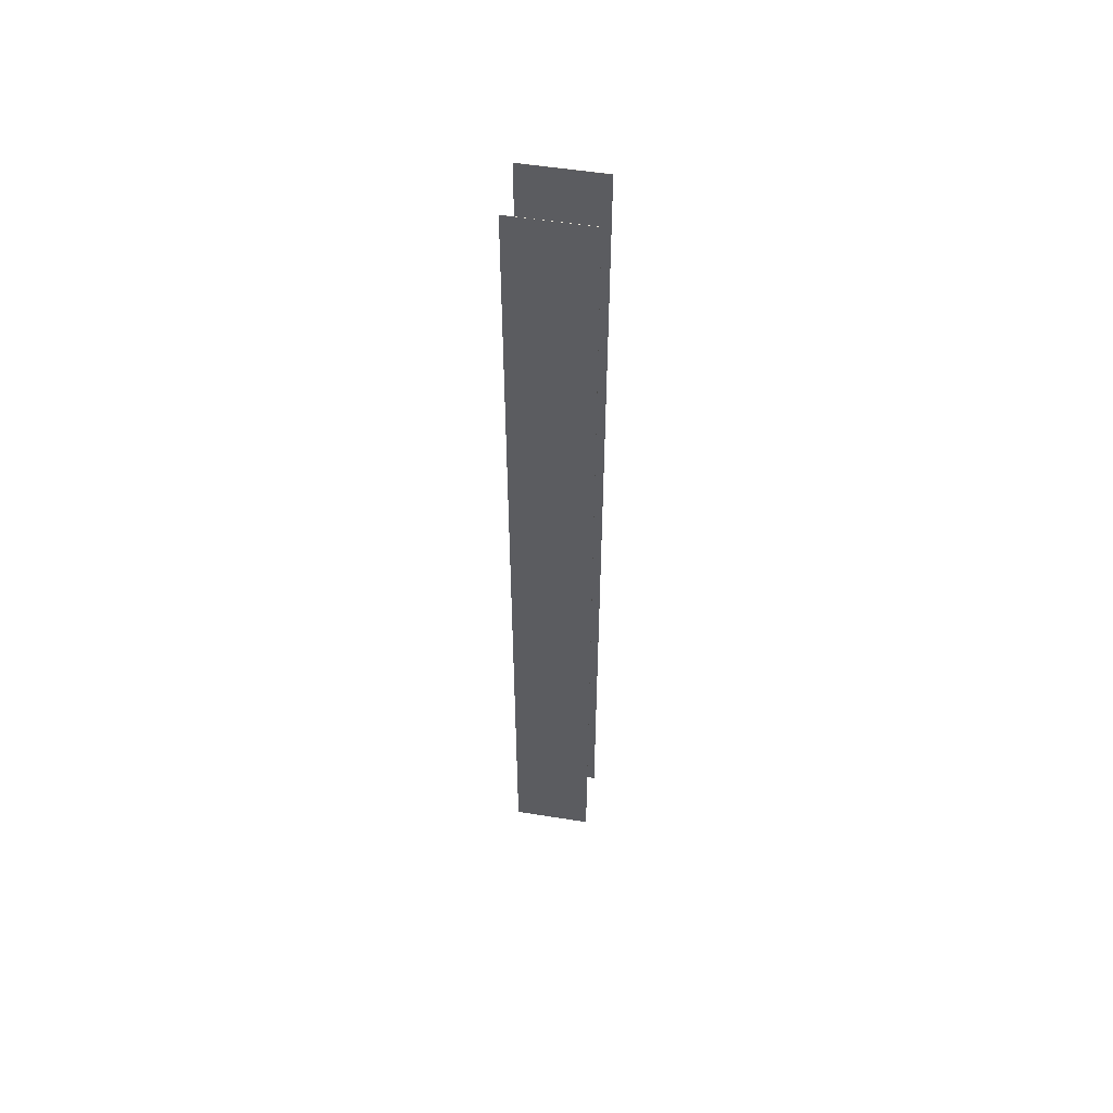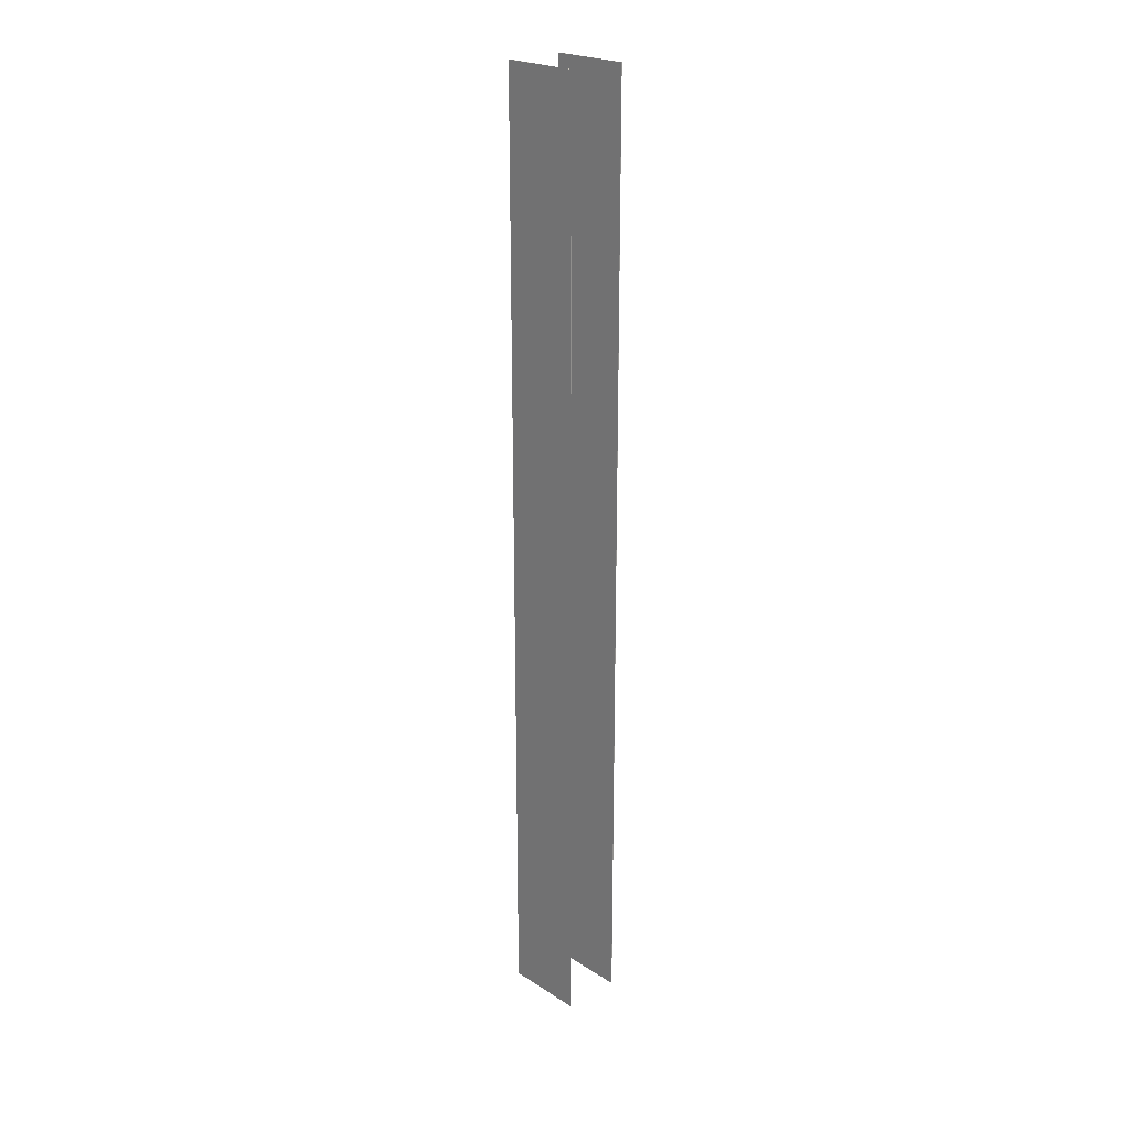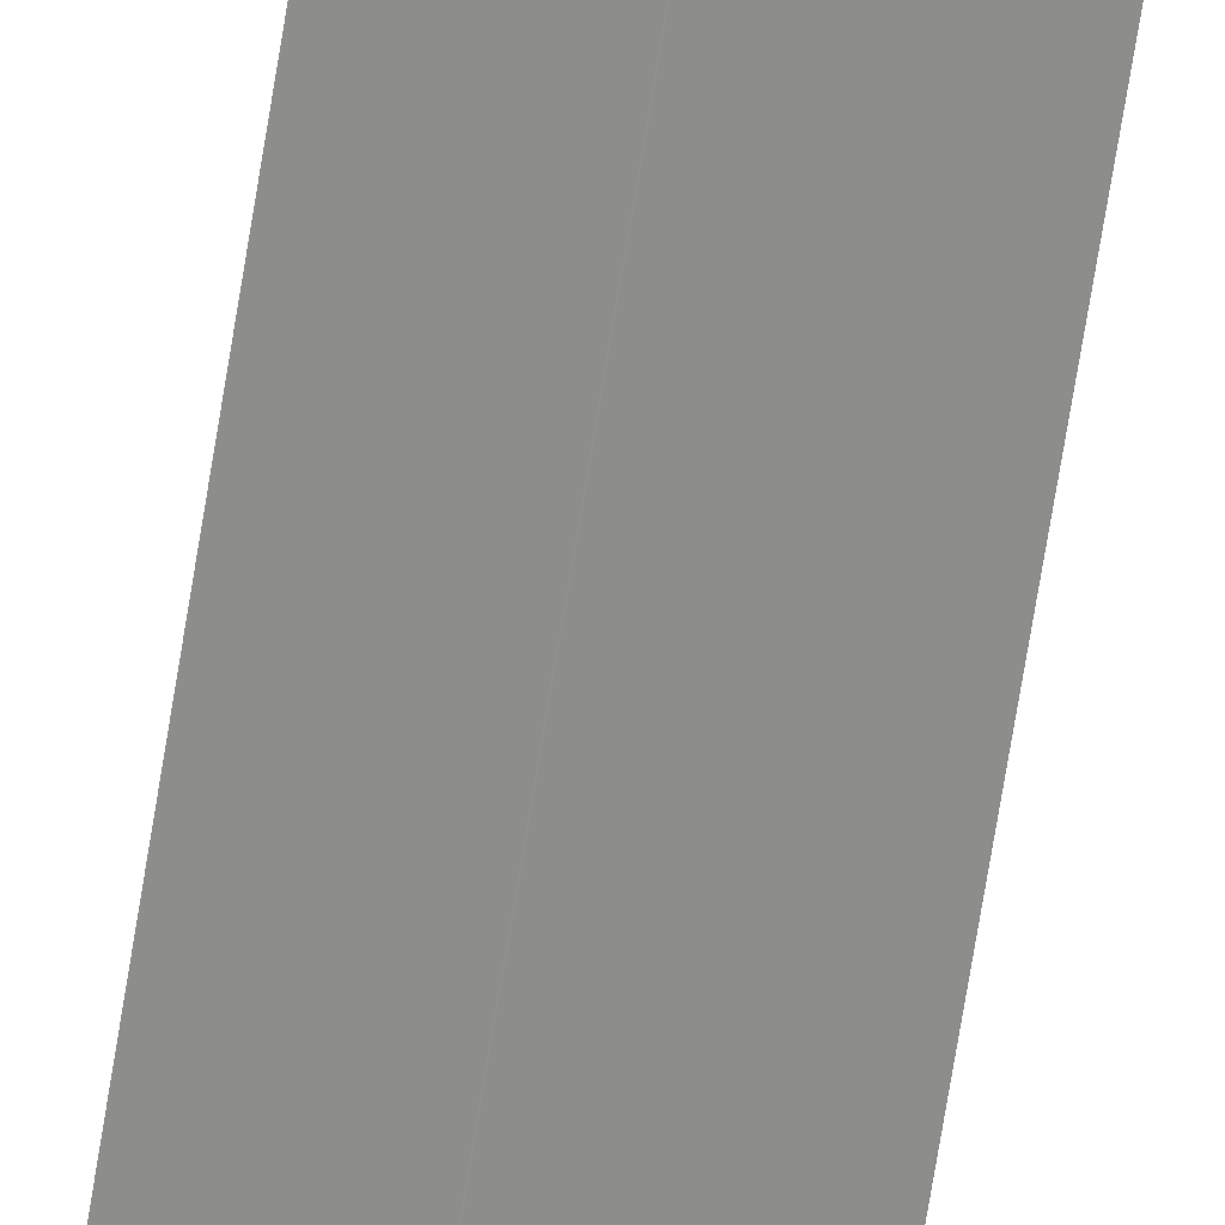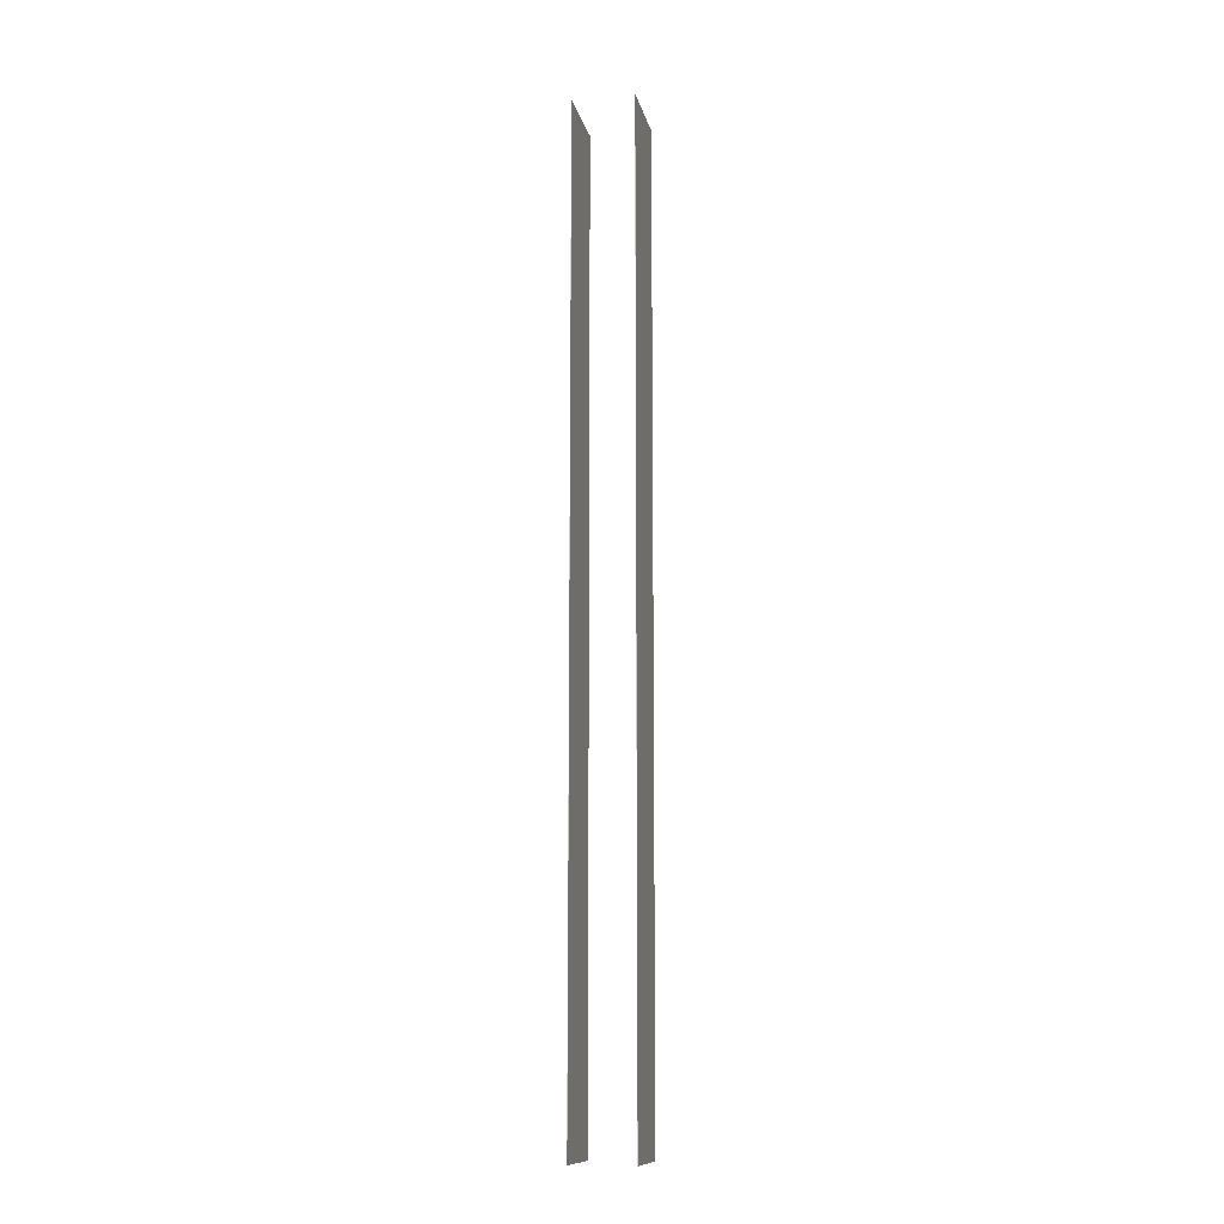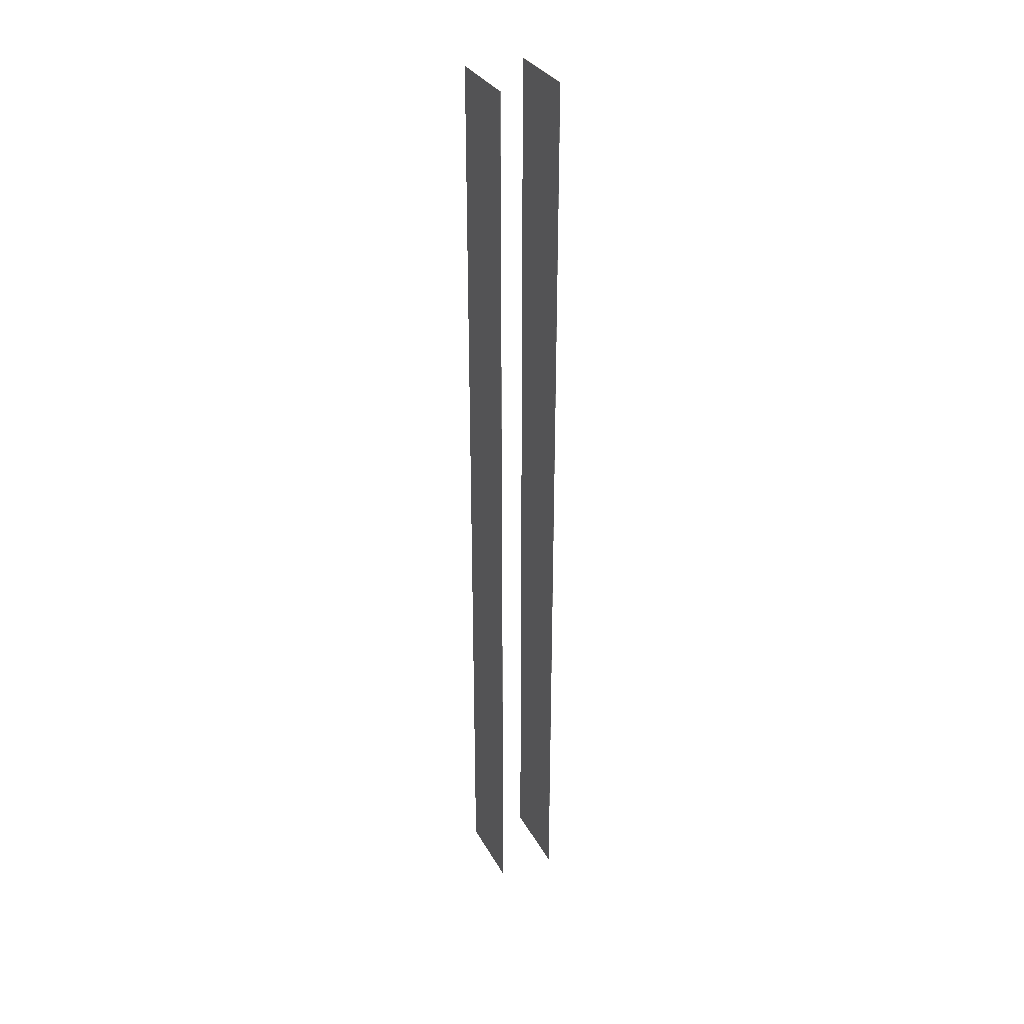
<metadata>
{"format":"obj","ext":"obj","renderer":"f3d","projection":"perspective","resolution":1024,"background":"white","views":[{"elev":53.7,"azim":-34.9,"up":"+Y"},{"elev":22.9,"azim":-177.4,"up":"+Y"},{"elev":-75.2,"azim":-9.4,"up":"+Z"},{"elev":-11.8,"azim":57.1,"up":"+Y"},{"elev":32.1,"azim":-159.2,"up":"+Y"}]}
</metadata>
<code>
v 467.7 3.906 -639.1
v 467.7 559.2 -639.1
v 434.3 3.906 -672
v 434.3 559.2 -672
v 451 559.2 -655.5
v 451 3.906 -655.5
v 434.3 281.5 -672
v 467.7 281.5 -639.1
v 434.4 3.906 -672.1
v 467.8 3.906 -639.2
v 451.1 3.906 -655.6
v 434.4 559.2 -672.1
v 434.4 281.5 -672.1
v 467.8 559.2 -639.2
v 451.1 559.2 -655.6
v 467.8 281.5 -639.2
o object_90
f 8 6 1
f 8 2 5
f 7 6 8
f 8 5 7
f 7 5 4
f 3 6 7
f 11 6 3 9
f 6 11 10 1
f 12 13 7 4
f 3 7 13 9
f 2 14 15 5
f 12 4 5 15
f 1 10 16 8
f 14 2 8 16
f 11 15 16
f 16 15 14
f 11 16 10
f 13 11 9
f 13 12 15
f 11 13 15
v 409.9 3.906 -647.1
v 409.9 559.2 -647.1
v 443.2 3.906 -614.3
v 443.2 559.2 -614.3
v 426.5 559.2 -630.7
v 426.5 3.906 -630.7
v 409.9 281.5 -647.1
v 443.2 281.5 -614.3
v 443.3 3.906 -614.4
v 410 3.906 -647.2
v 426.6 3.906 -630.8
v 443.3 559.2 -614.4
v 443.3 281.5 -614.4
v 410 559.2 -647.2
v 426.6 559.2 -630.8
v 410 281.5 -647.2
o object_63
f 23 17 22
f 23 21 18
f 24 23 22 19
f 23 24 21
f 24 20 21
f 25 19 22 27
f 17 26 27 22
f 28 20 24 29
f 19 25 29 24
f 30 18 21 31
f 20 28 31 21
f 17 23 32 26
f 30 32 23 18
f 32 27 26
f 32 30 31
f 29 25 27 32
f 32 31 29
f 29 31 28

</code>
